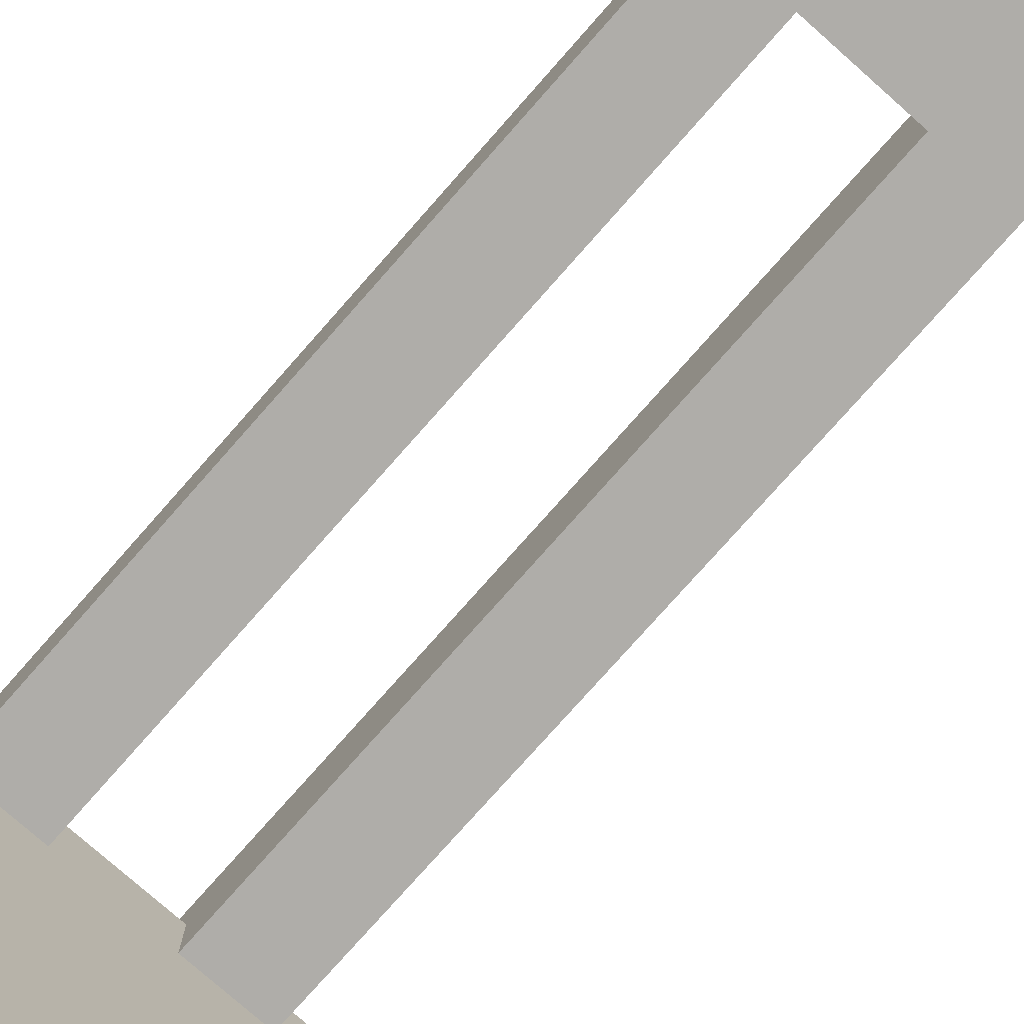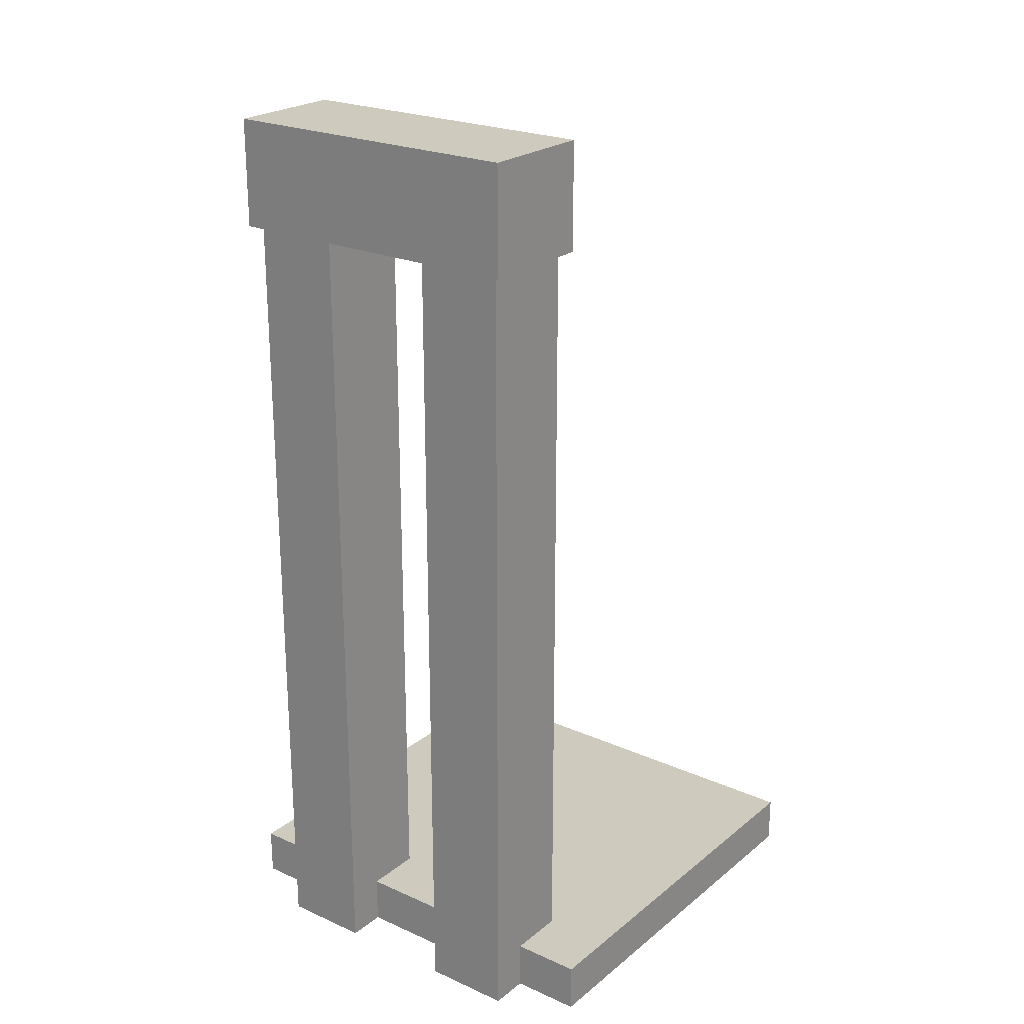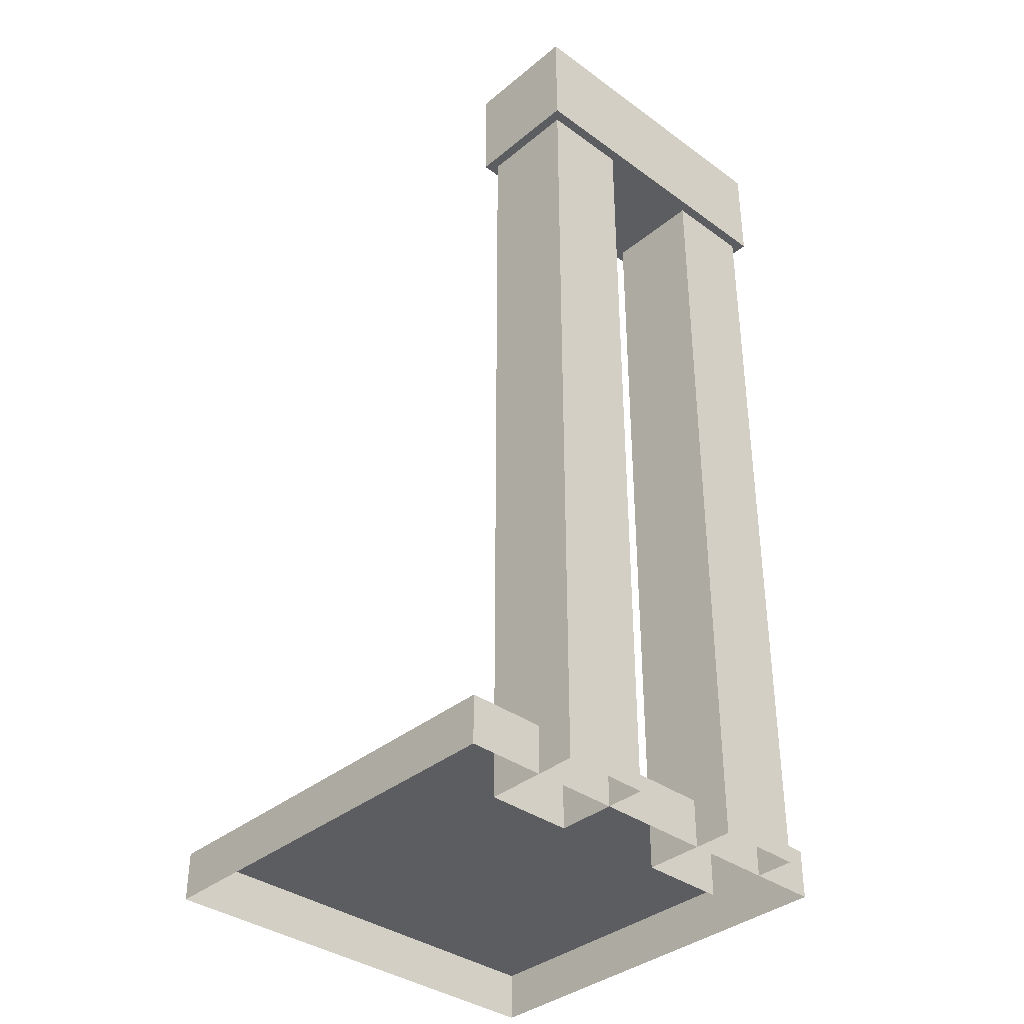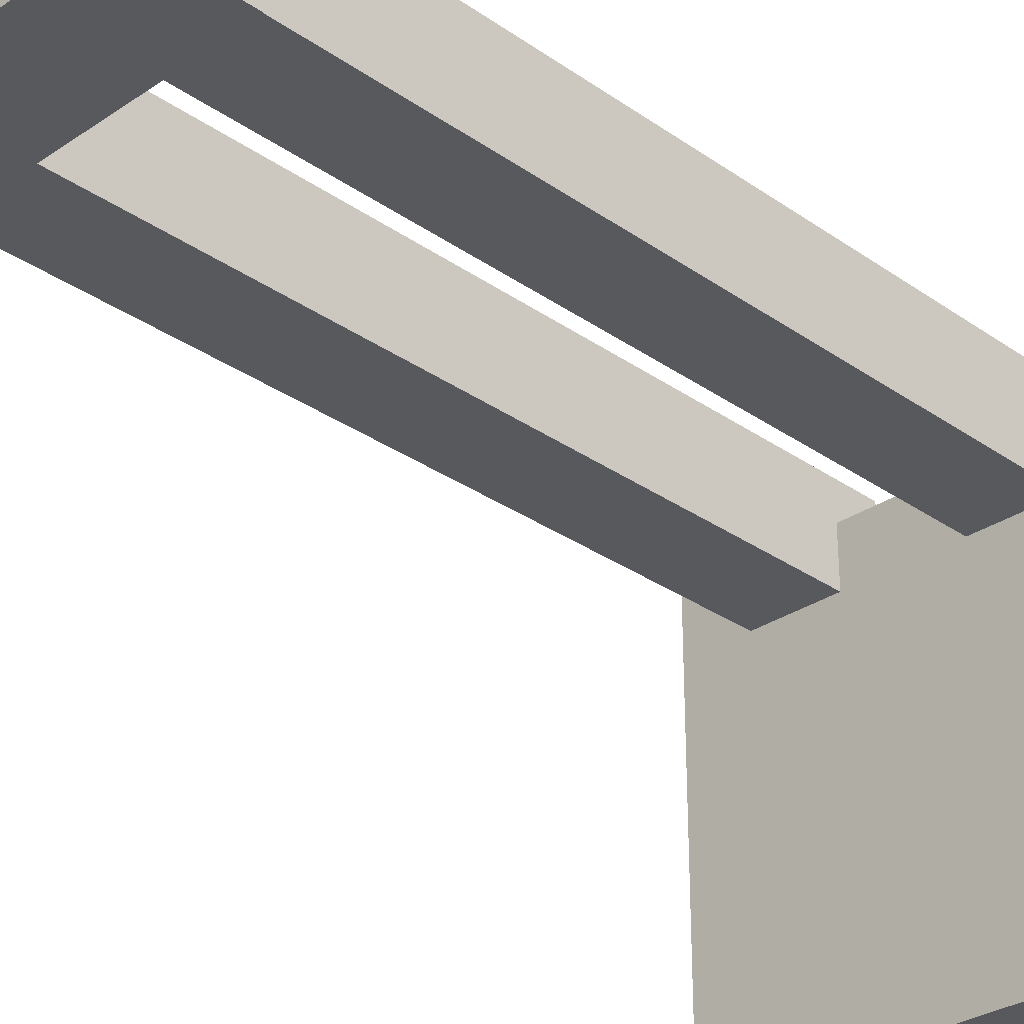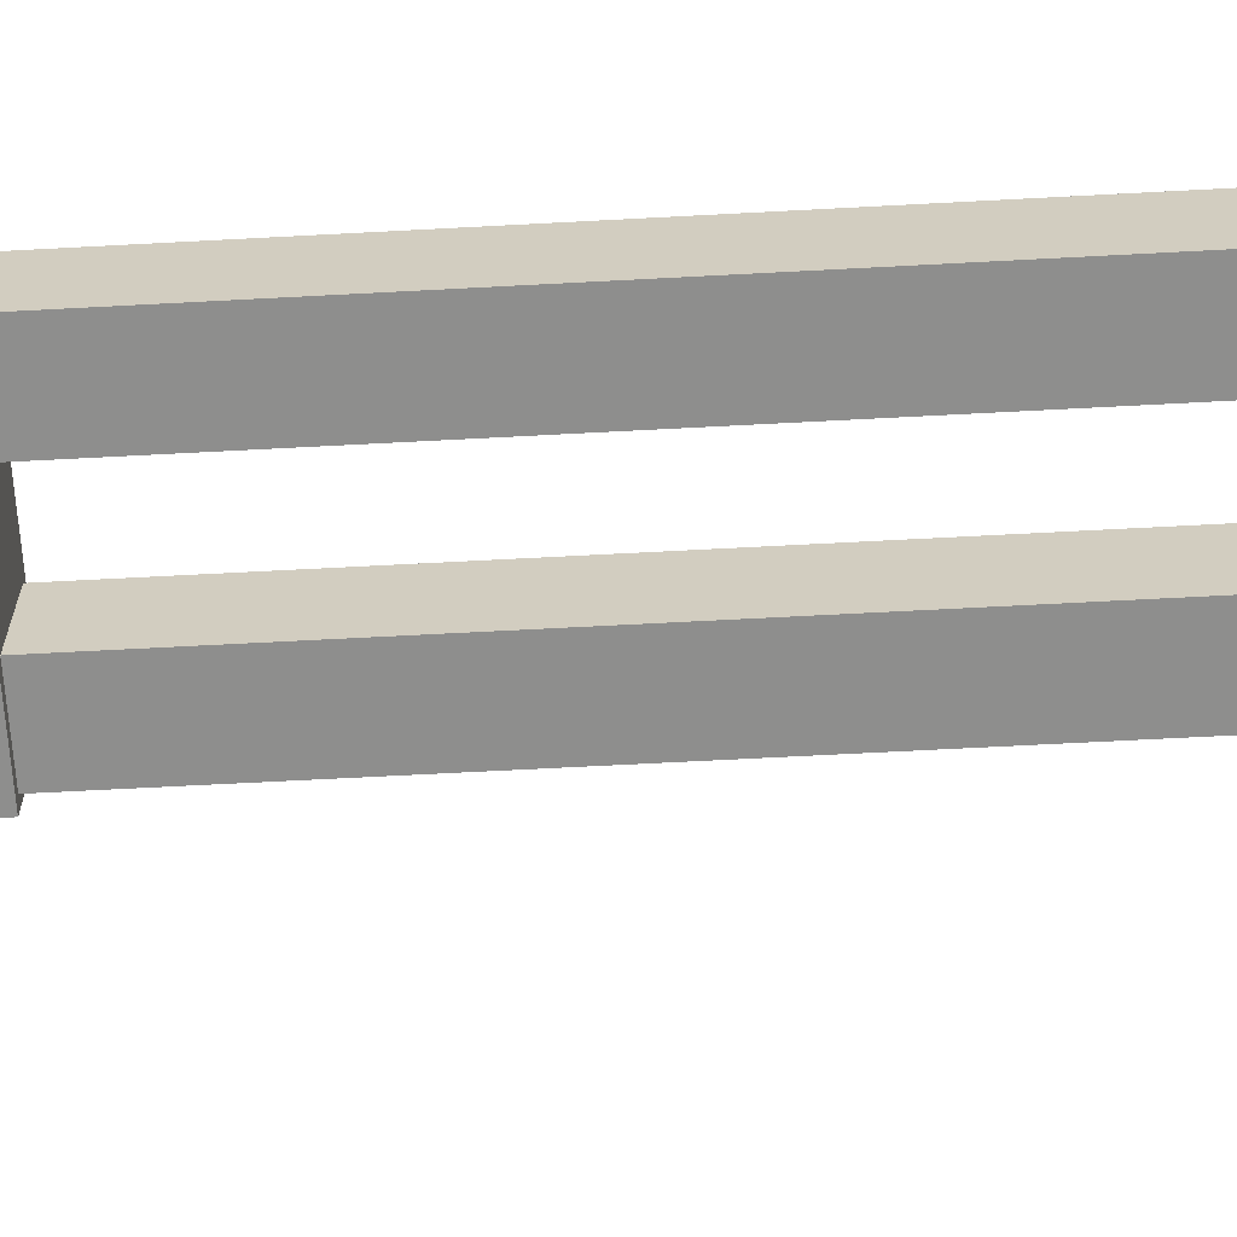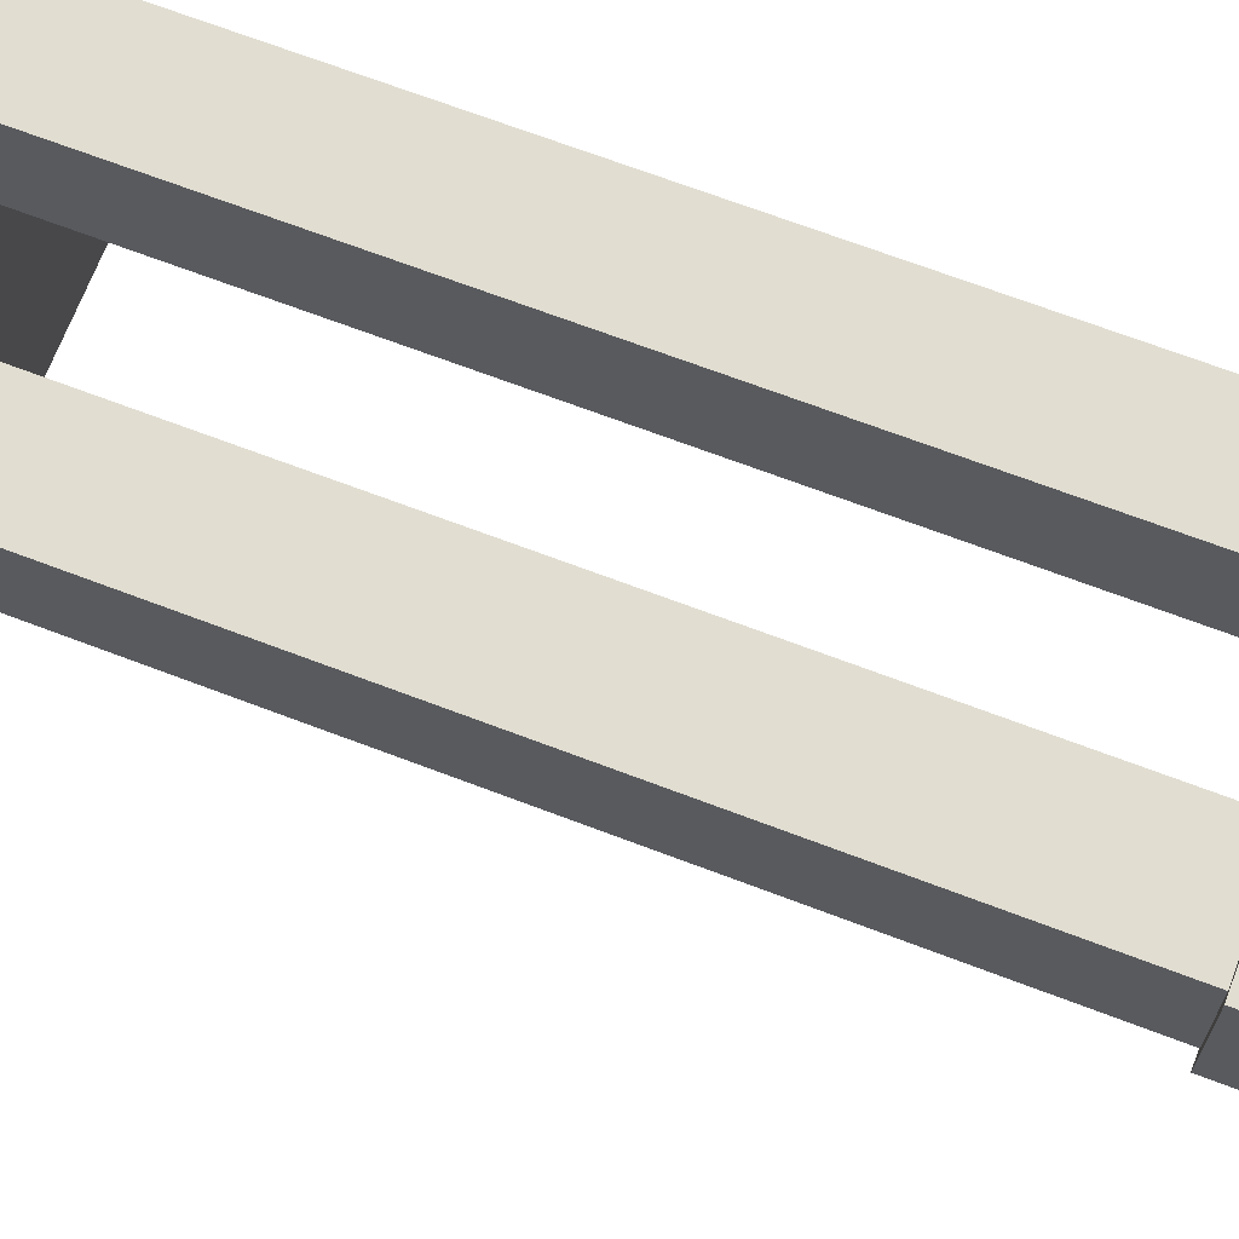
<metadata>
{"format":"obj","ext":"obj","renderer":"f3d","projection":"perspective","resolution":1024,"background":"white","views":[{"elev":-77.2,"azim":-41.5,"up":"+Y"},{"elev":23.2,"azim":-142.9,"up":"+Z"},{"elev":-36.6,"azim":136.8,"up":"+Z"},{"elev":-30.1,"azim":44.6,"up":"+Y"},{"elev":-64.9,"azim":93.1,"up":"+Y"},{"elev":68.8,"azim":-69.1,"up":"+Y"}]}
</metadata>
<code>
g Bone_custom_4_Root
v -0.3892 -0.512 0.65
v -0.3892 1.638 0.65
v 1.861 1.638 0.65
v 1.861 -0.512 0.65
v -0.3892 -0.512 0.4
v -0.3892 -0.512 0.65
v 1.861 -0.512 0.65
v 1.861 -0.512 0.4
v 1.861 -0.512 0.4
v 1.861 -0.512 0.65
v 1.861 1.638 0.65
v 1.861 1.638 0.4
v 1.861 1.638 0.4
v 1.861 1.638 0.65
v -0.3892 1.638 0.65
v -0.3892 1.638 0.4
v -0.3892 1.638 0.4
v -0.3892 1.638 0.65
v -0.3892 -0.512 0.65
v -0.3892 -0.512 0.4
v -0.03927 1.338 0.4
v -0.03927 1.338 4.55
v 0.4107 1.338 4.55
v 0.4107 1.338 0.4
v 0.4107 1.338 0.4
v 0.4107 1.338 4.55
v 0.4107 1.838 4.55
v 0.4107 1.838 0.4
v 0.4107 1.838 0.4
v 0.4107 1.838 4.55
v -0.03927 1.838 4.55
v -0.03927 1.838 0.4
v -0.03927 1.838 0.4
v -0.03927 1.838 4.55
v -0.03927 1.338 4.55
v -0.03927 1.338 0.4
v 1.011 1.338 0.4
v 1.011 1.338 4.55
v 1.461 1.338 4.55
v 1.461 1.338 0.4
v 1.461 1.338 0.4
v 1.461 1.338 4.55
v 1.461 1.838 4.55
v 1.461 1.838 0.4
v 1.461 1.838 0.4
v 1.461 1.838 4.55
v 1.011 1.838 4.55
v 1.011 1.838 0.4
v 1.011 1.838 0.4
v 1.011 1.838 4.55
v 1.011 1.338 4.55
v 1.011 1.338 0.4
v -0.08926 1.288 5.1
v -0.08926 1.888 5.1
v 1.511 1.888 5.1
v 1.511 1.288 5.1
v -0.08926 1.288 4.55
v -0.08926 1.288 5.1
v 1.511 1.288 5.1
v 1.511 1.288 4.55
v 1.511 1.288 4.55
v 1.511 1.288 5.1
v 1.511 1.888 5.1
v 1.511 1.888 4.55
v 1.511 1.888 4.55
v 1.511 1.888 5.1
v -0.08926 1.888 5.1
v -0.08926 1.888 4.55
v -0.08926 1.888 4.55
v -0.08926 1.888 5.1
v -0.08926 1.288 5.1
v -0.08926 1.288 4.55
v -0.08926 1.888 4.55
v -0.08926 1.288 4.55
v 1.511 1.288 4.55
v 1.511 1.888 4.55
g Bone_custom_4_Root_0
f -74 -75 -76
f -73 -74 -76
f -70 -71 -72
f -69 -70 -72
f -66 -67 -68
f -65 -66 -68
f -62 -63 -64
f -61 -62 -64
f -58 -59 -60
f -57 -58 -60
f -54 -55 -56
f -53 -54 -56
f -50 -51 -52
f -49 -50 -52
f -46 -47 -48
f -45 -46 -48
f -42 -43 -44
f -41 -42 -44
f -38 -39 -40
f -37 -38 -40
f -34 -35 -36
f -33 -34 -36
f -30 -31 -32
f -29 -30 -32
f -26 -27 -28
f -25 -26 -28
f -22 -23 -24
f -21 -22 -24
f -18 -19 -20
f -17 -18 -20
f -14 -15 -16
f -13 -14 -16
f -10 -11 -12
f -9 -10 -12
f -6 -7 -8
f -5 -6 -8
f -2 -3 -4
f -1 -2 -4

</code>
